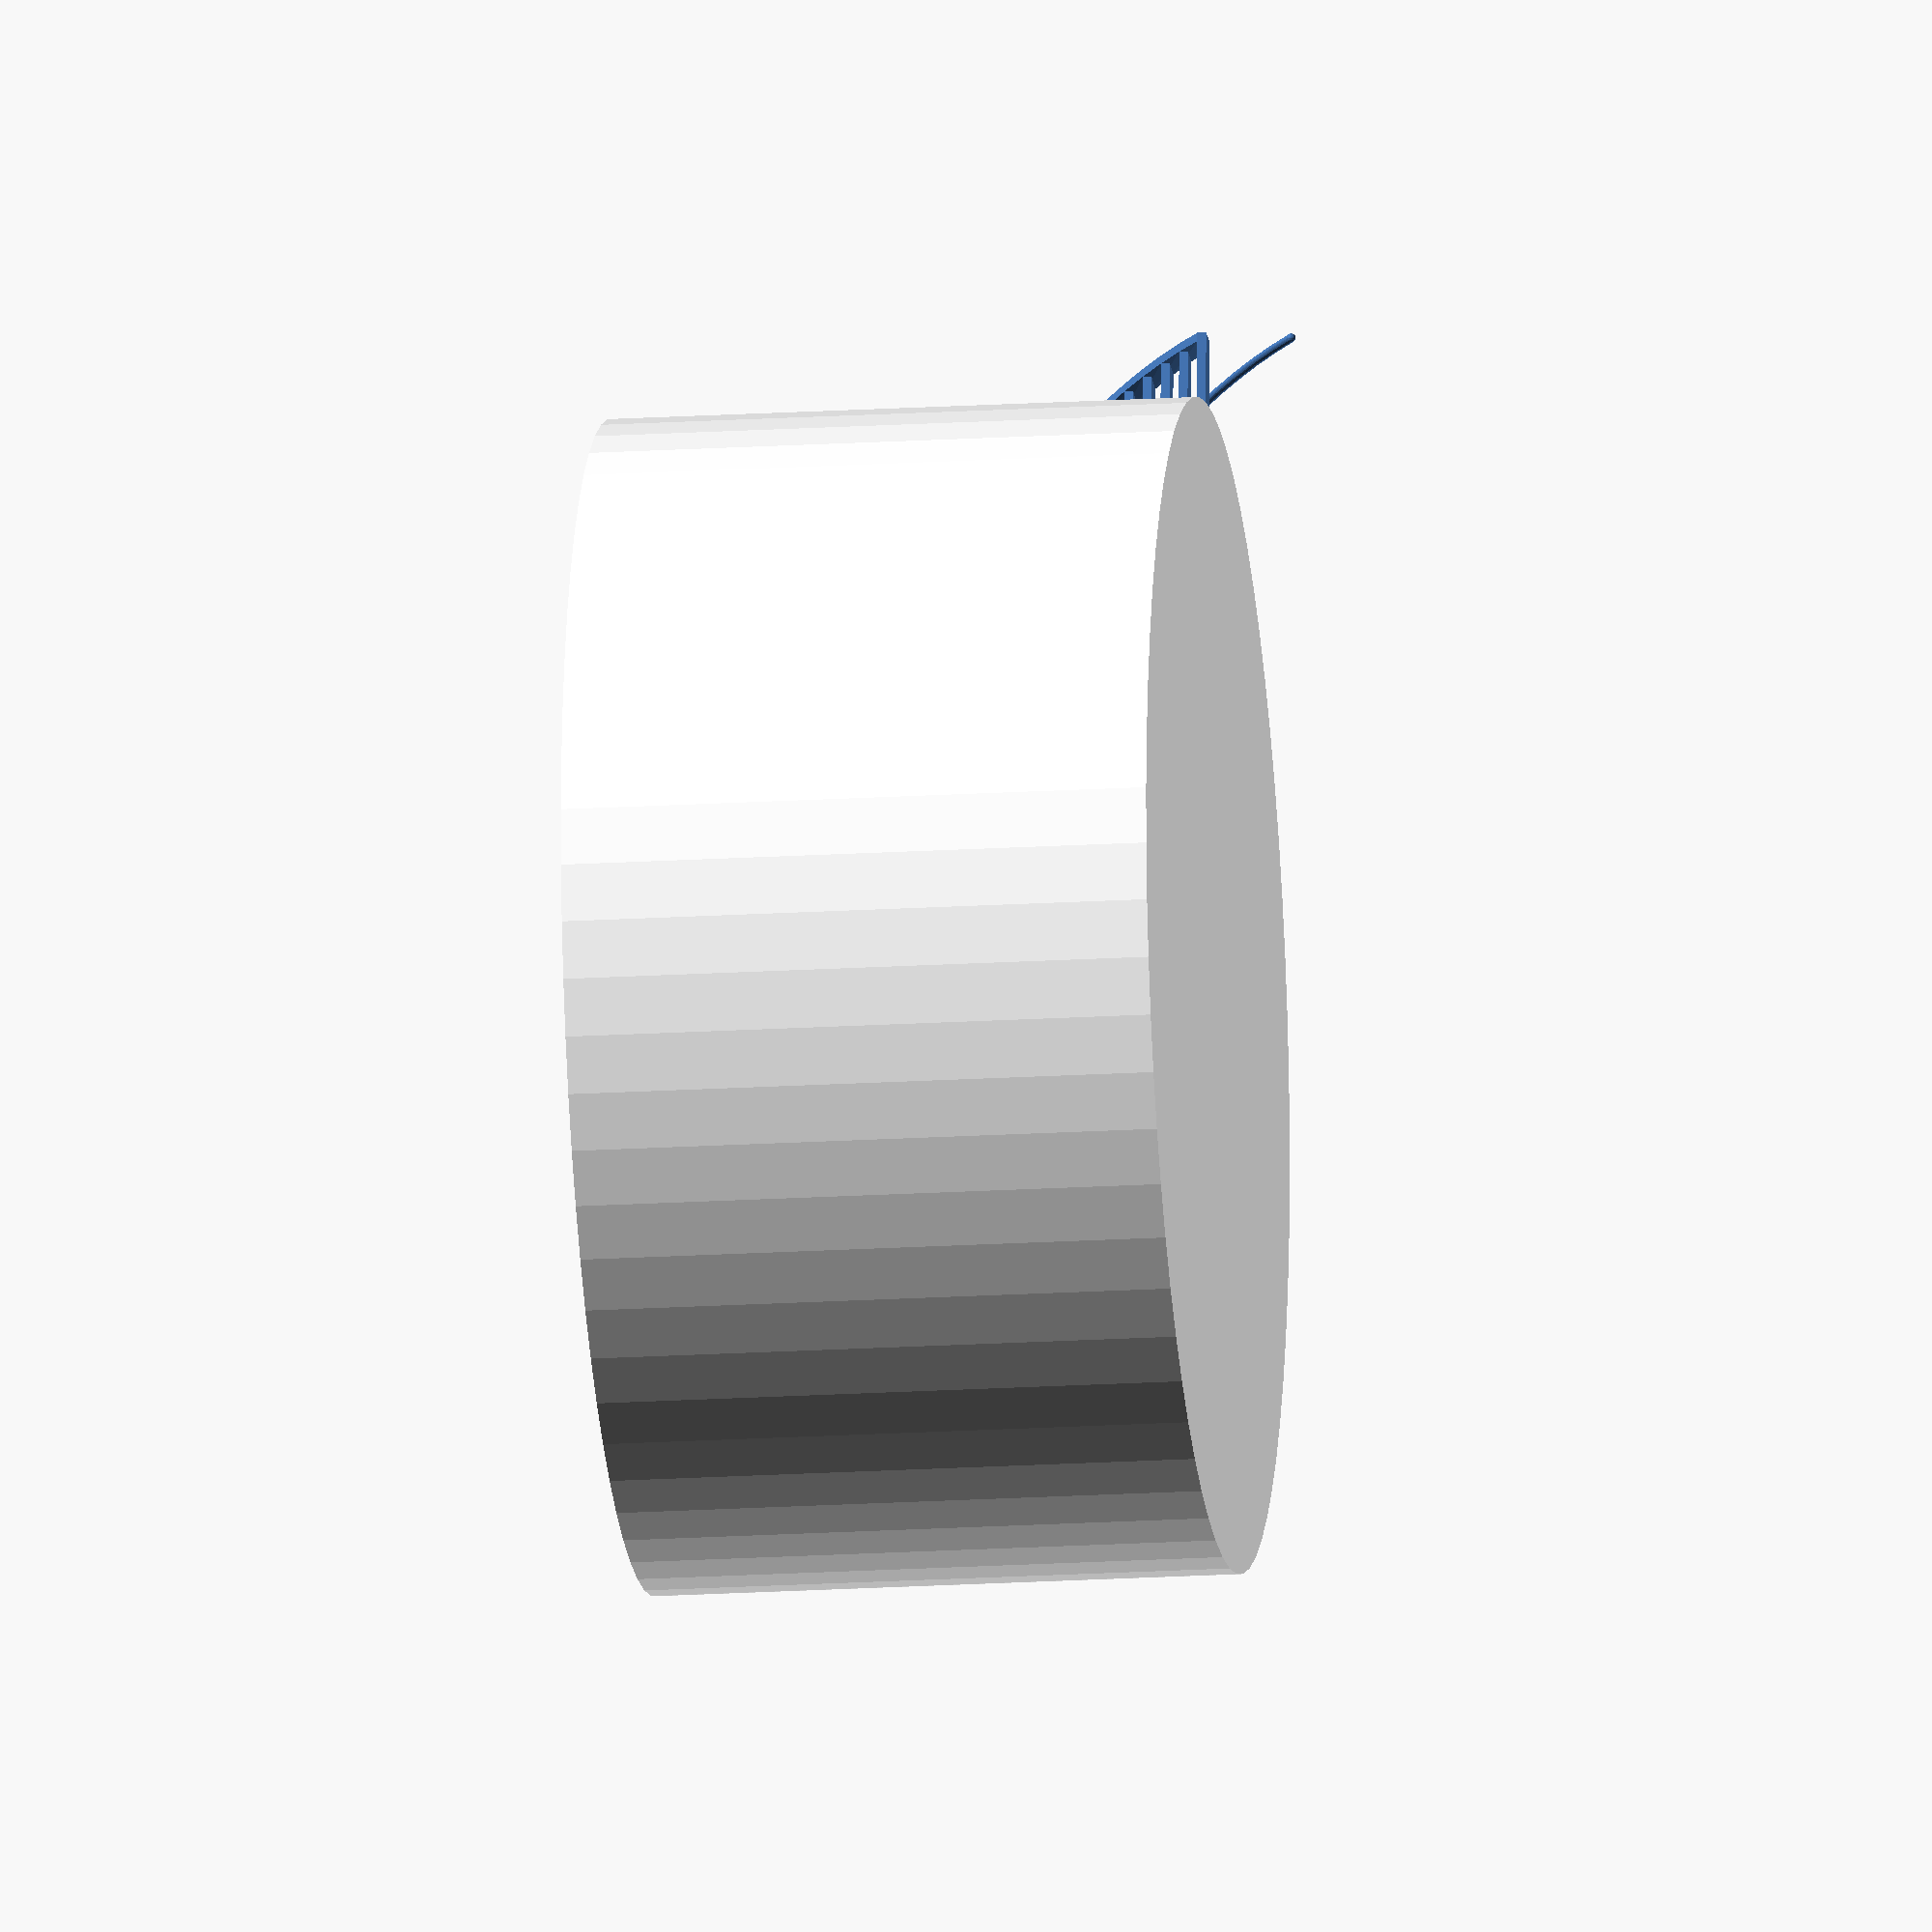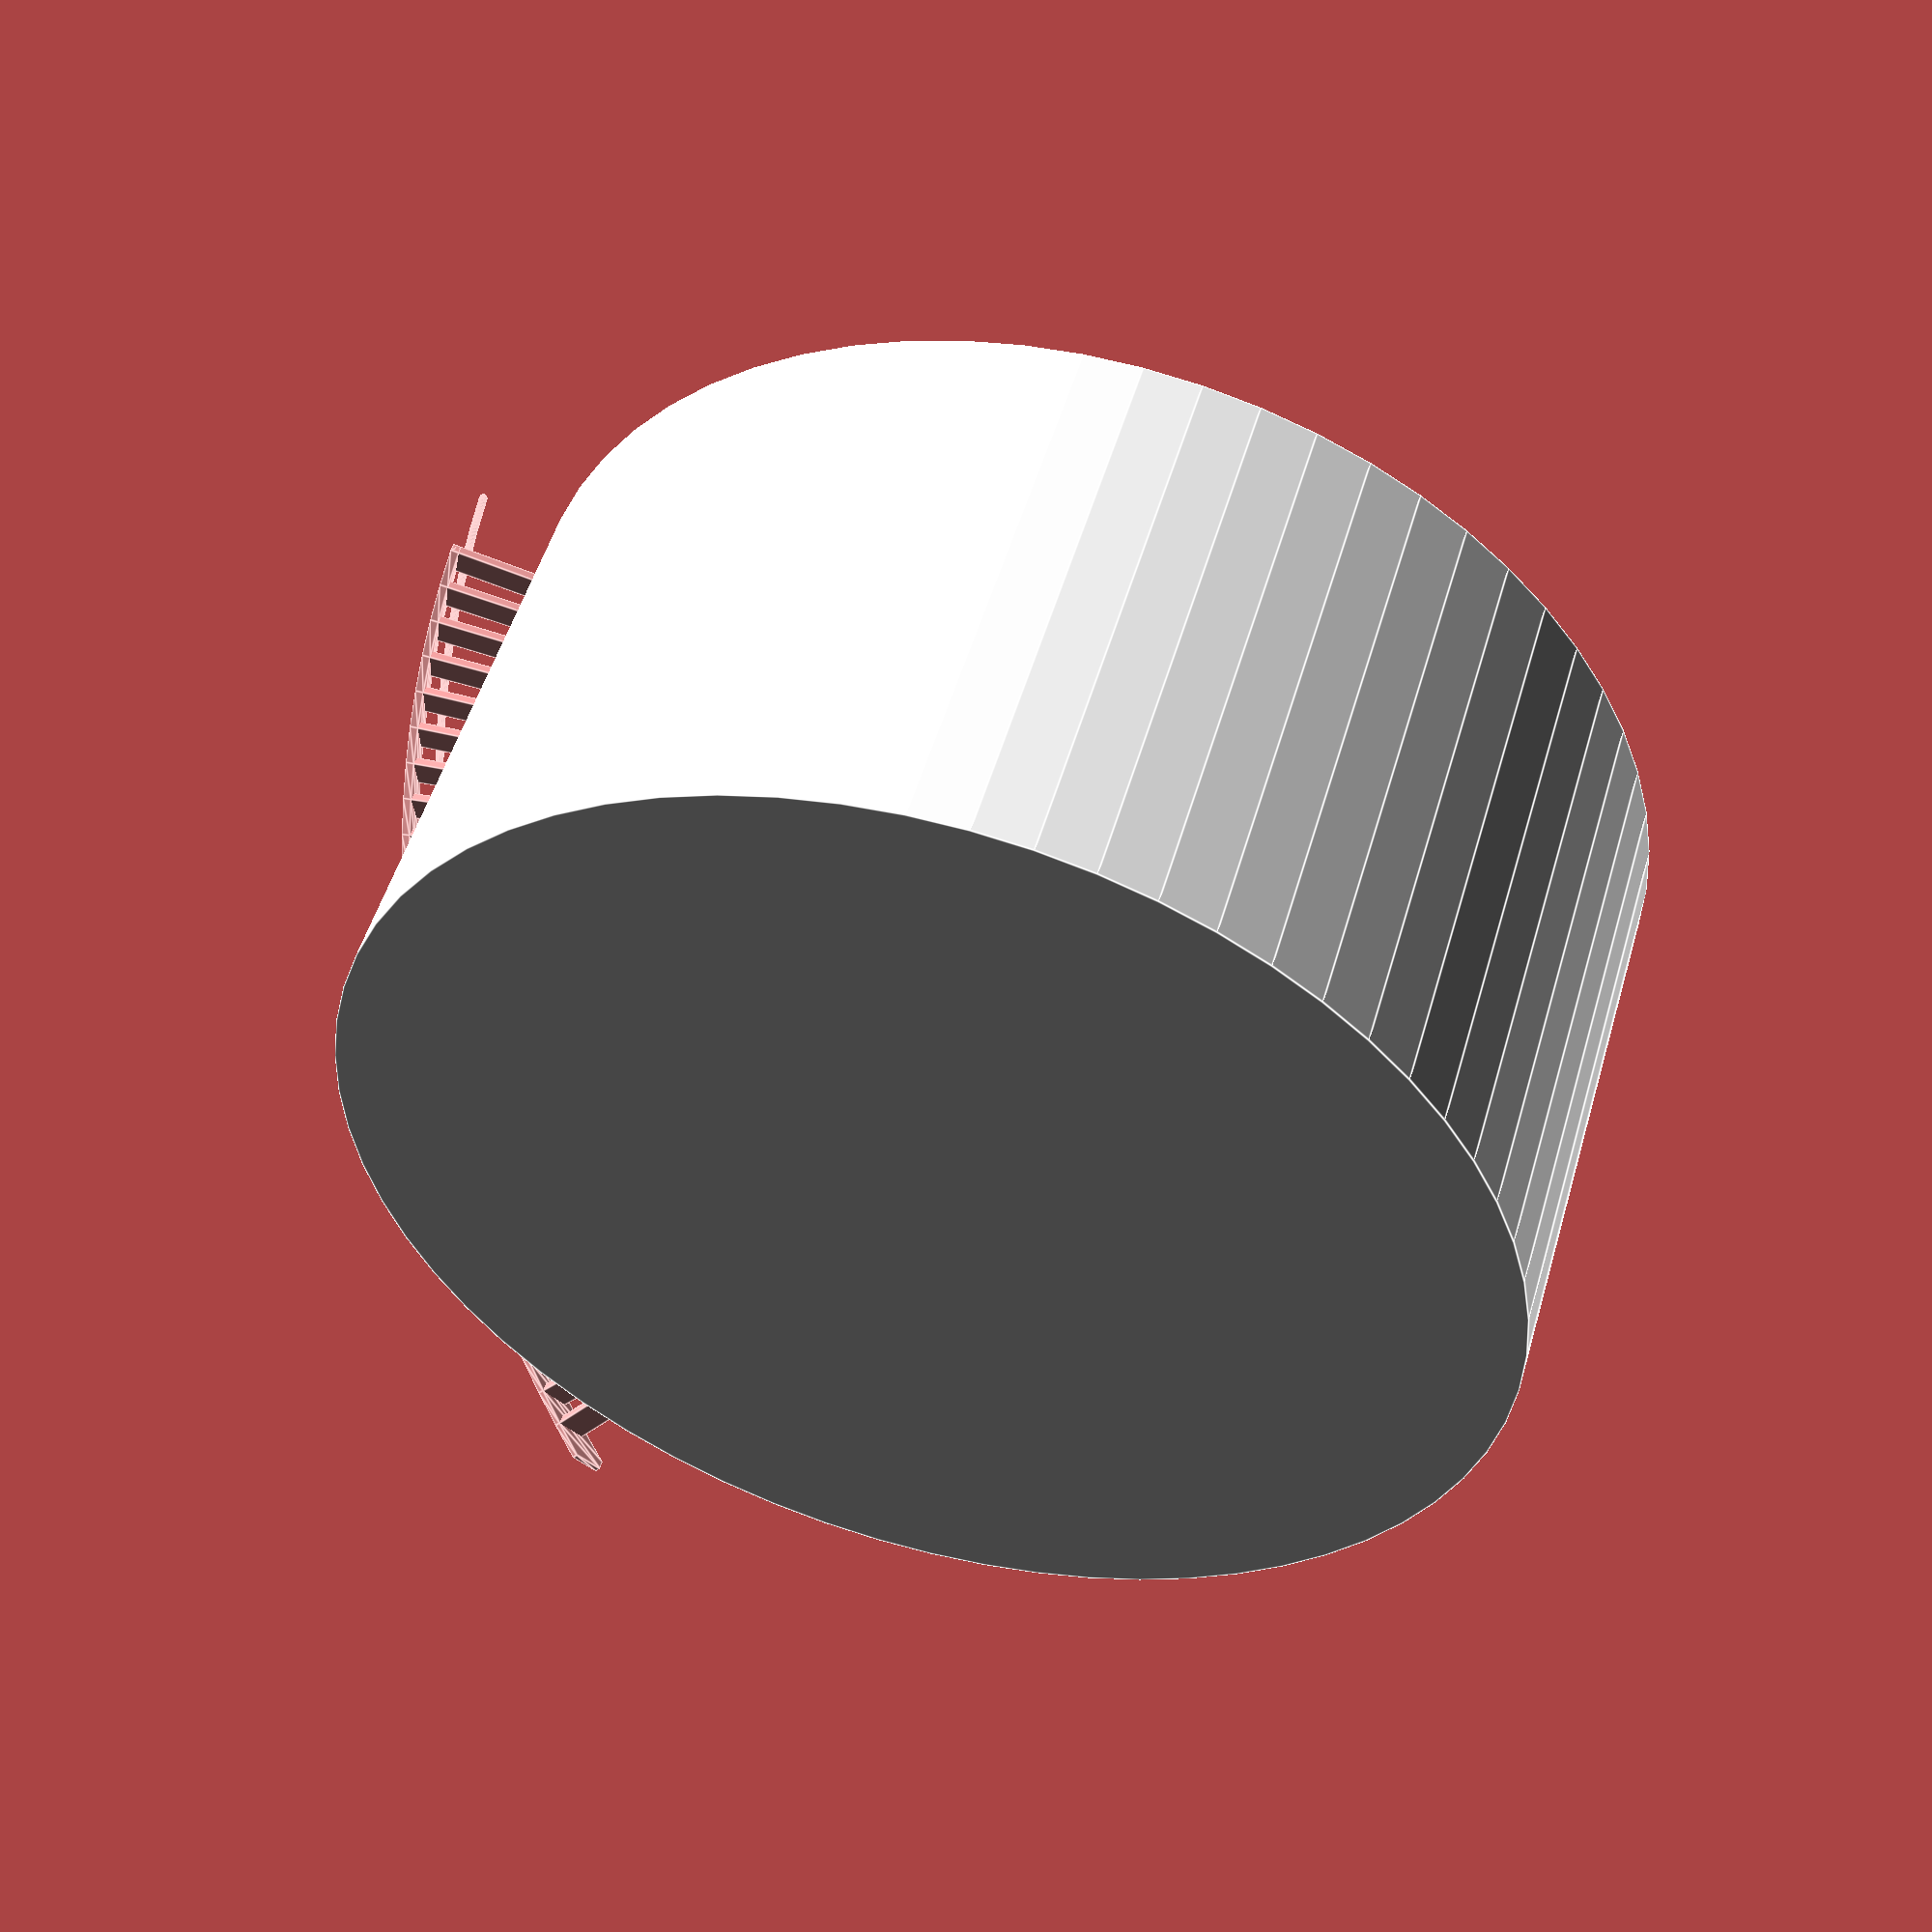
<openscad>
// https://www.shapeways.com/forum/t/creating-stairs-with-openscad.97671/

thinwall=0.3;  //minimum thickness for material FUD=0.3 WSF=0.7
height=20; //height of the tank
radius=20; //radius of the tank
rise=0.75;run=1;width=3; //size of each step

steps=height/rise;echo("steps=",steps);
x=(radius+width/2)*2*PI;
angle=360*((steps*run)/x)/steps;echo("angle=",angle);

color([1,1,1,1])cylinder(r=radius,h=height,$fn=64);
for (i=[1:steps]){
    rotate([0,0,i*angle])translate([radius+width/2,0,i*rise])cube([width+.1,run,thinwall],center=true);
 
    hull(){//outer curve between steps
        rotate([0,0,i*angle])translate([radius+width,0,i*rise])cube([thinwall,run,thinwall],center=true);
        rotate([0,0,(i-1)*angle])translate([radius+width,0,(i-1)*rise])cube([thinwall,run,thinwall],center=true);
    }

    hull() {//handrail
    rotate([0,0,i*angle])translate([radius+width,0,i*rise+3])sphere(d=thinwall,center=true,$fn=16);
    rotate([0,0,(i-1)*angle])translate([radius+width,0,(i-1)*rise+3])sphere(d=thinwall,center=true,$fn=16);
    }
}
// for (i=[0:steps]){//vert handrail supports
//     rotate([0,0,i*angle])translate([radius+width,0,i*rise+1.5])cylinder(d=thinwall,h=3,center=true,$fn=16);
//     }
</openscad>
<views>
elev=197.9 azim=159.4 roll=263.0 proj=o view=solid
elev=129.0 azim=237.0 roll=344.1 proj=p view=edges
</views>
